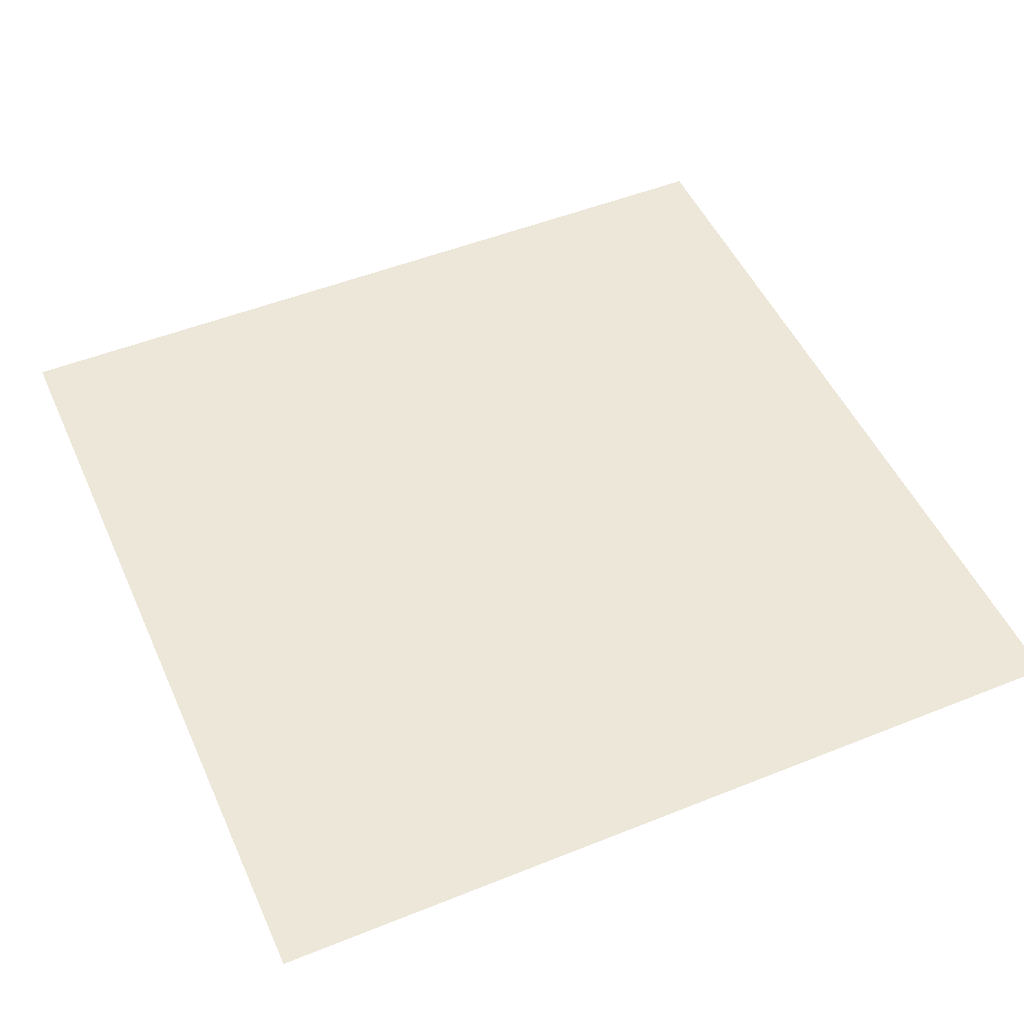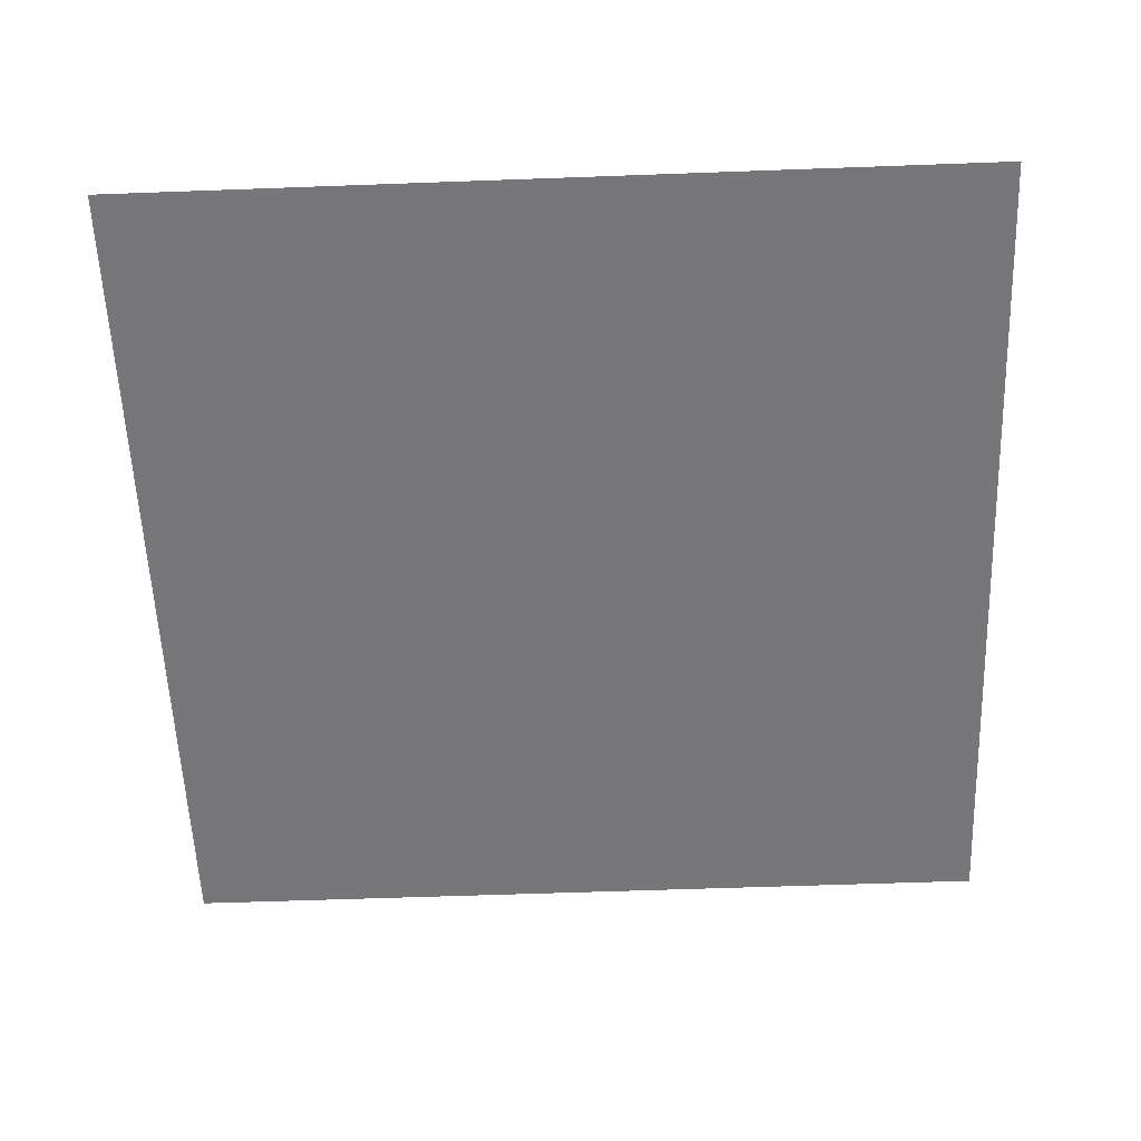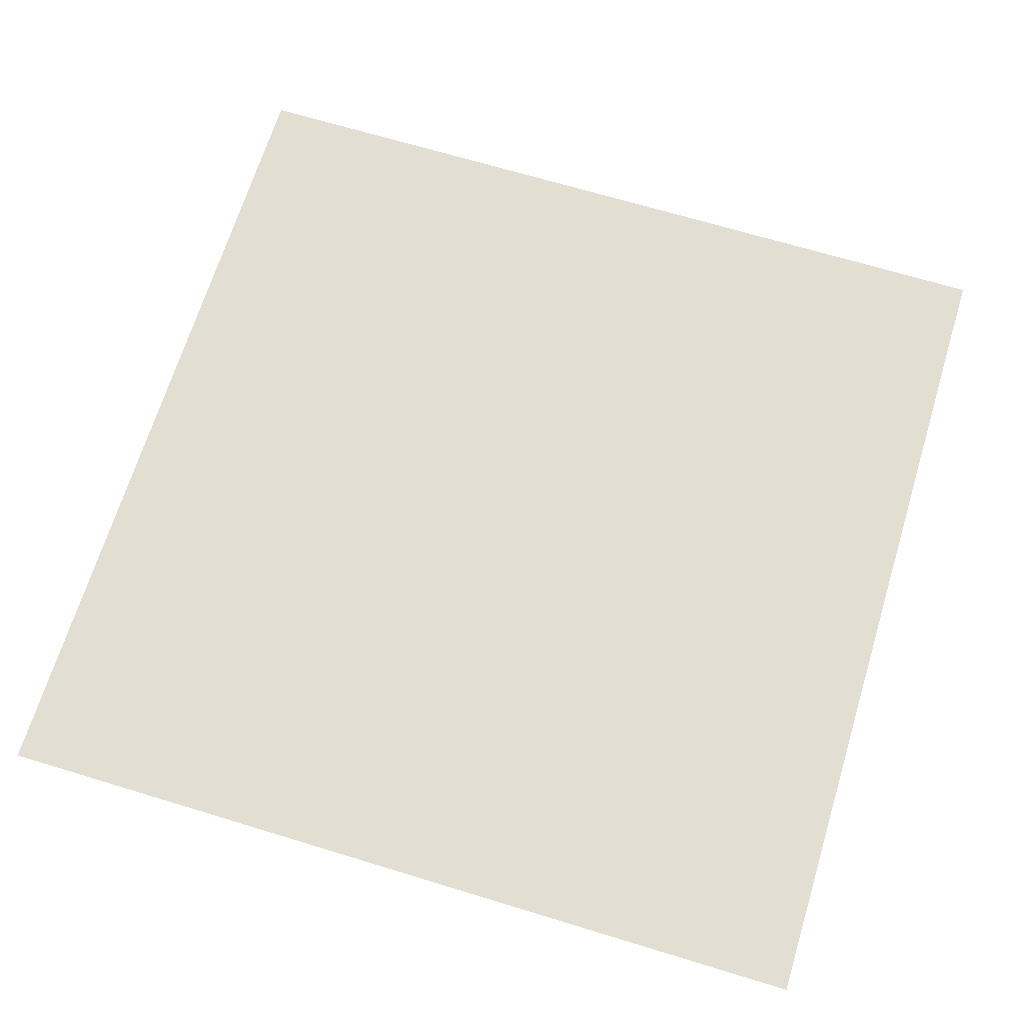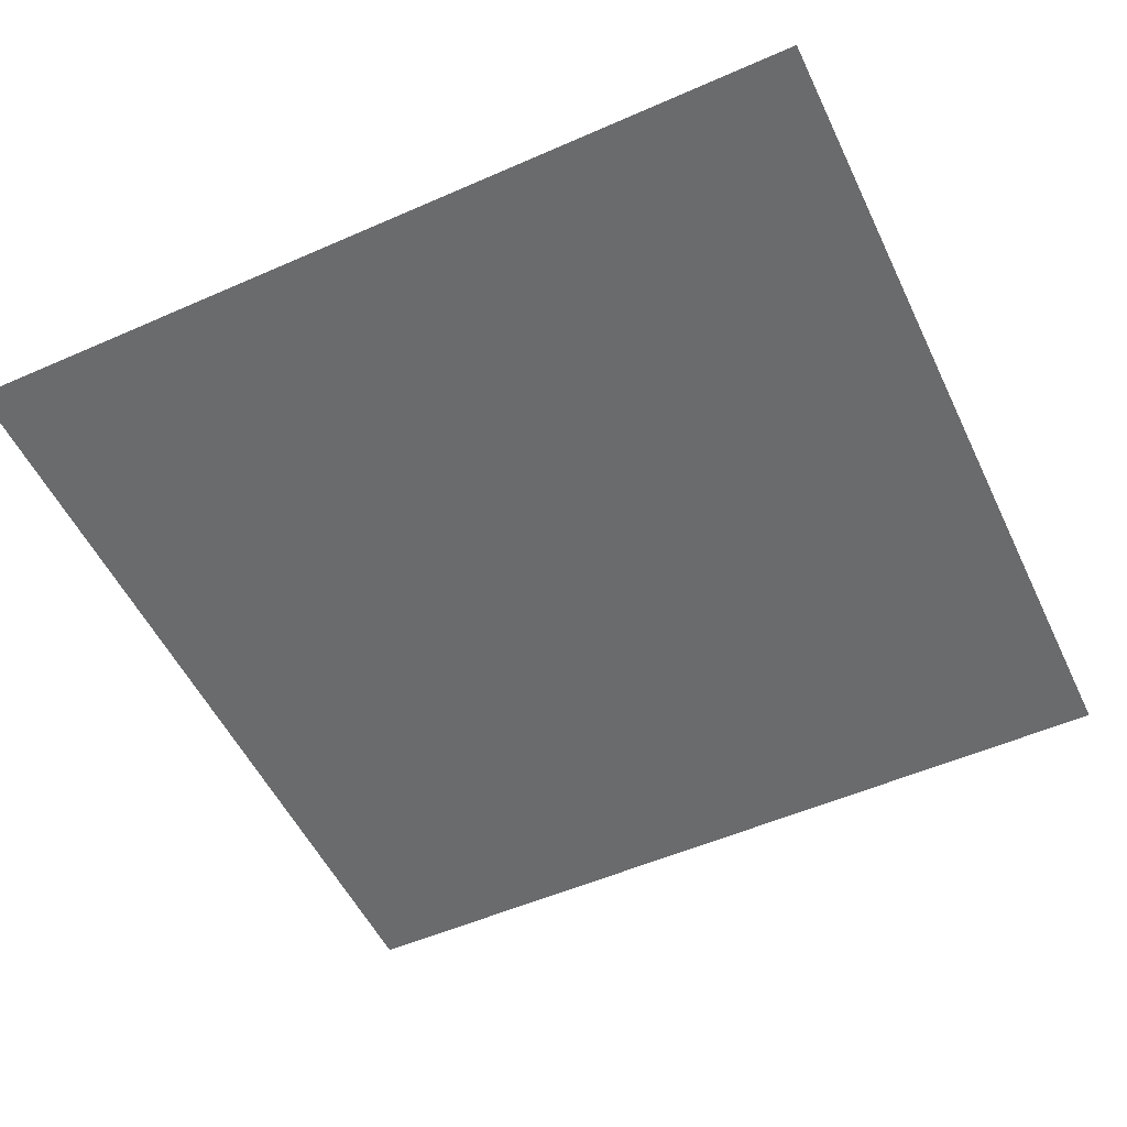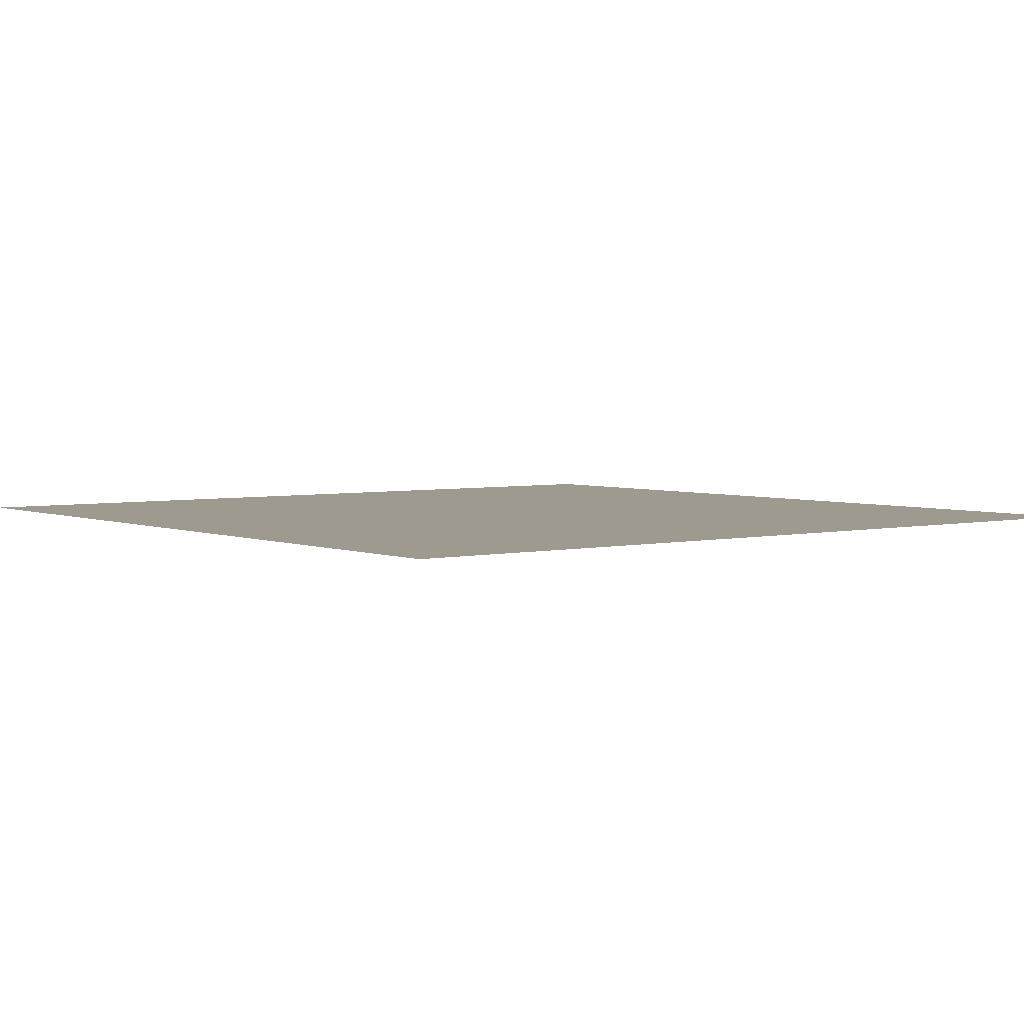
<metadata>
{"format":"obj","ext":"obj","renderer":"f3d","projection":"perspective","resolution":1024,"background":"white","views":[{"elev":50.1,"azim":-23.8,"up":"+Y"},{"elev":-57.2,"azim":92.2,"up":"+Y"},{"elev":67.8,"azim":-73.0,"up":"+Y"},{"elev":-53.2,"azim":115.2,"up":"+Y"},{"elev":3.8,"azim":-127.6,"up":"+Y"}]}
</metadata>
<code>
o Plane
v -5 0 5
v 5 0 5
v -5 0 -5
v 5 0 -5
f 2 3 1
f 2 4 3

</code>
